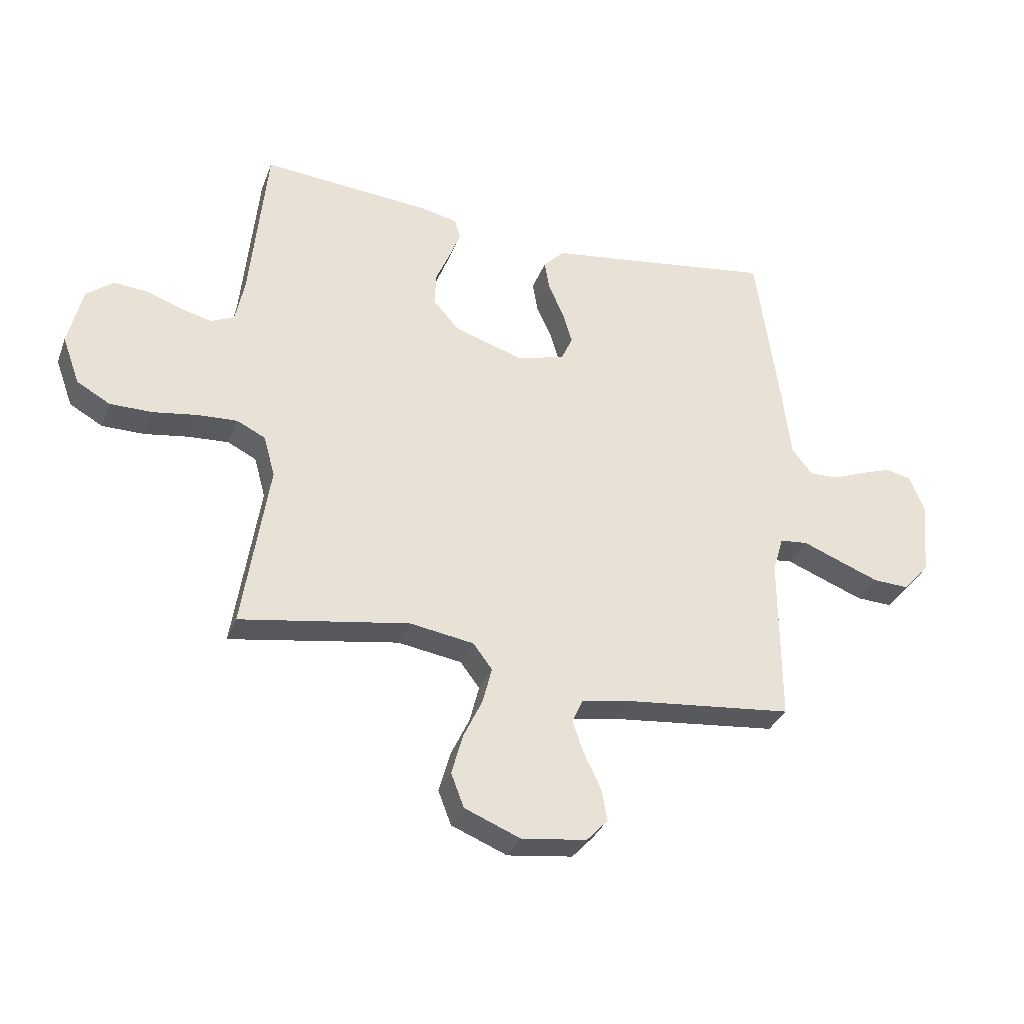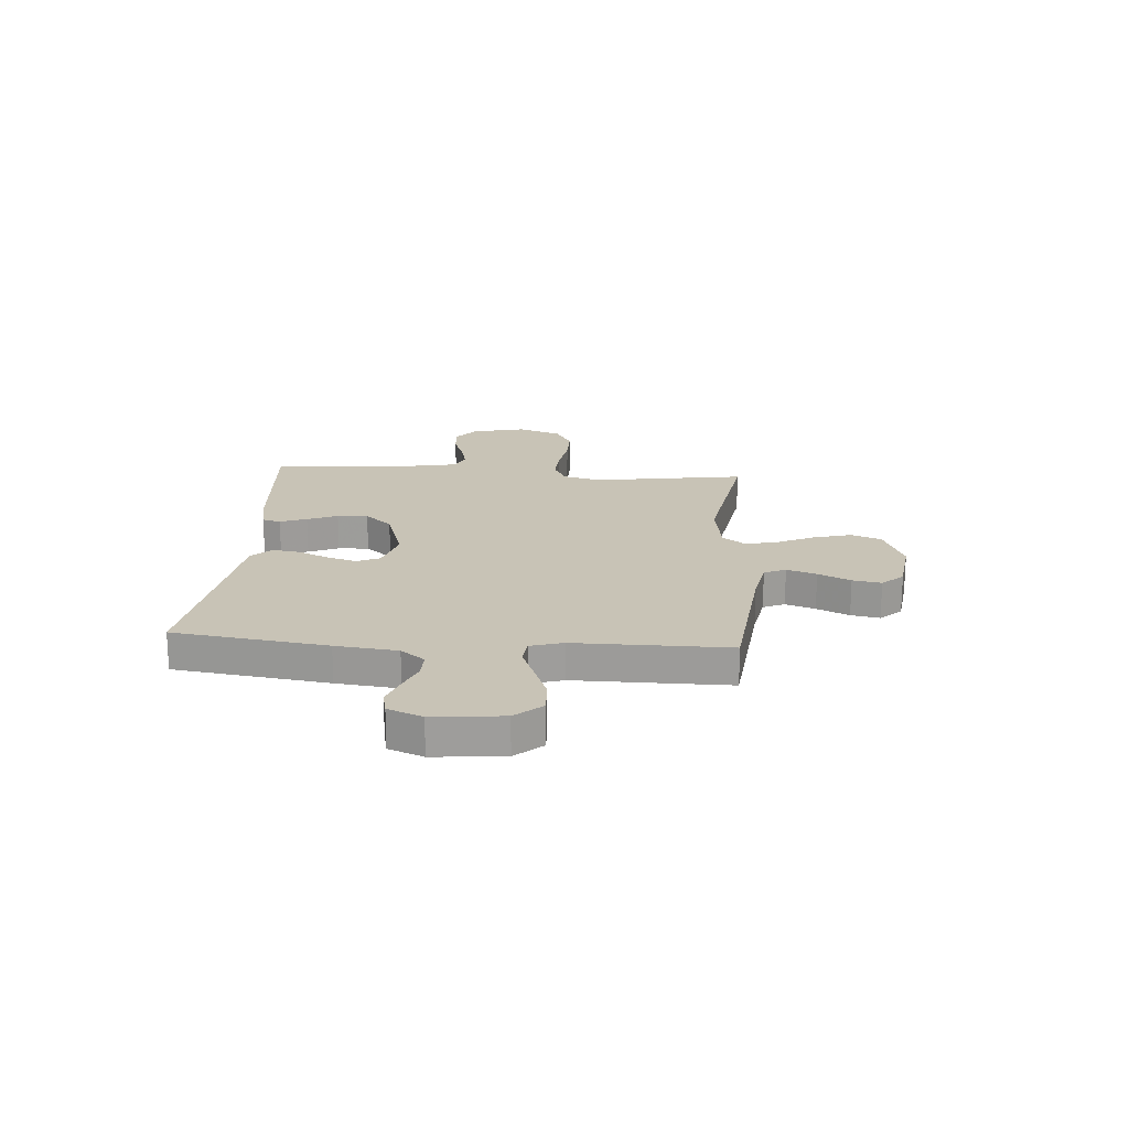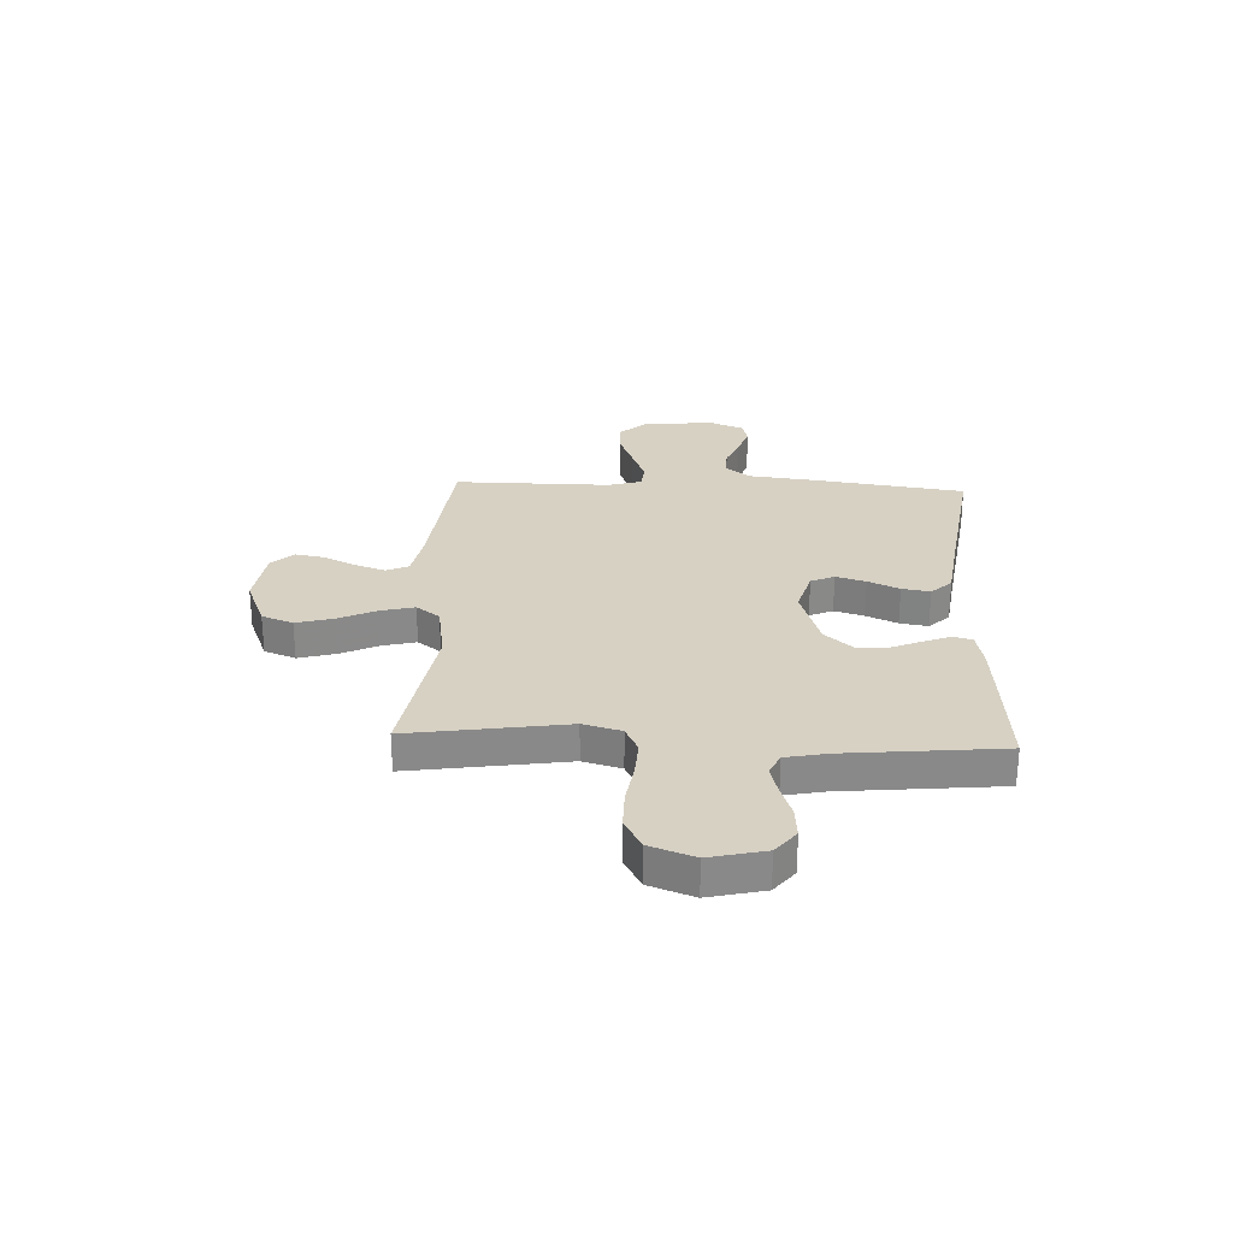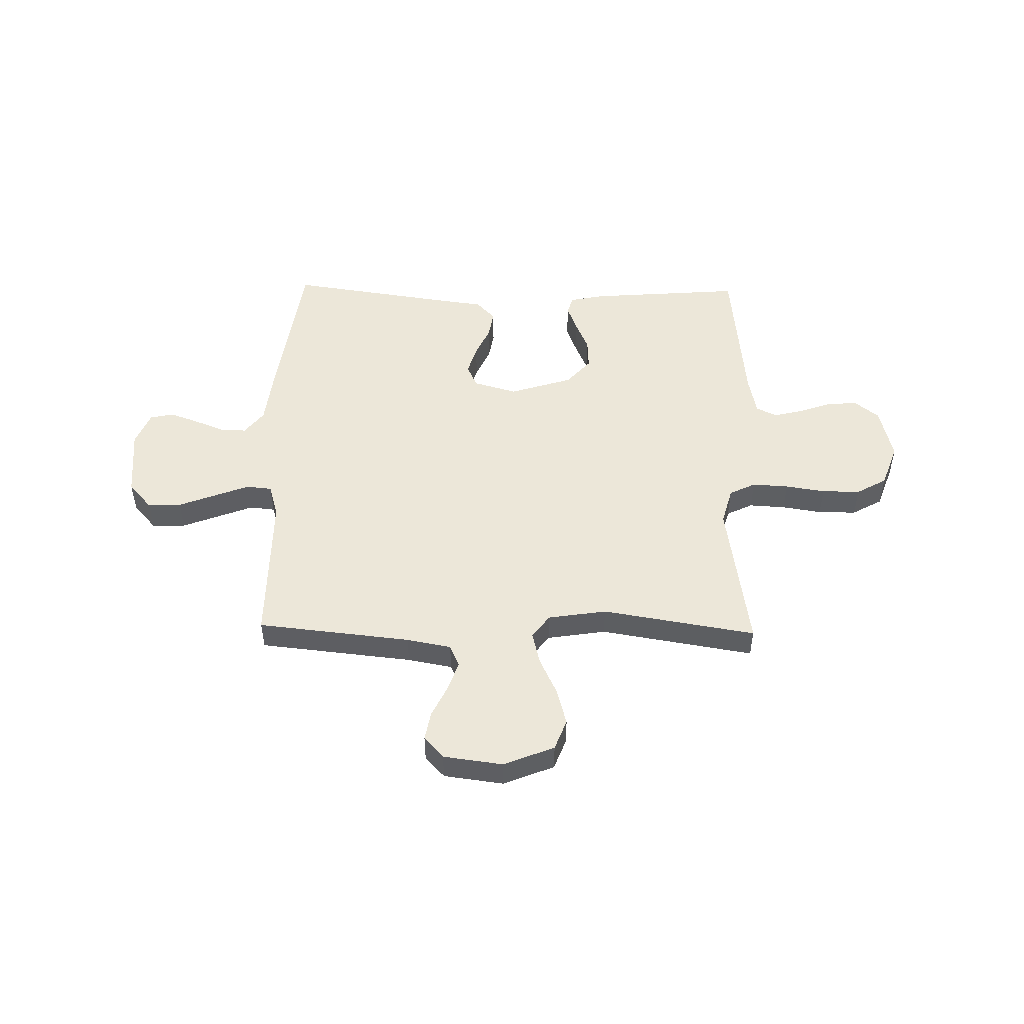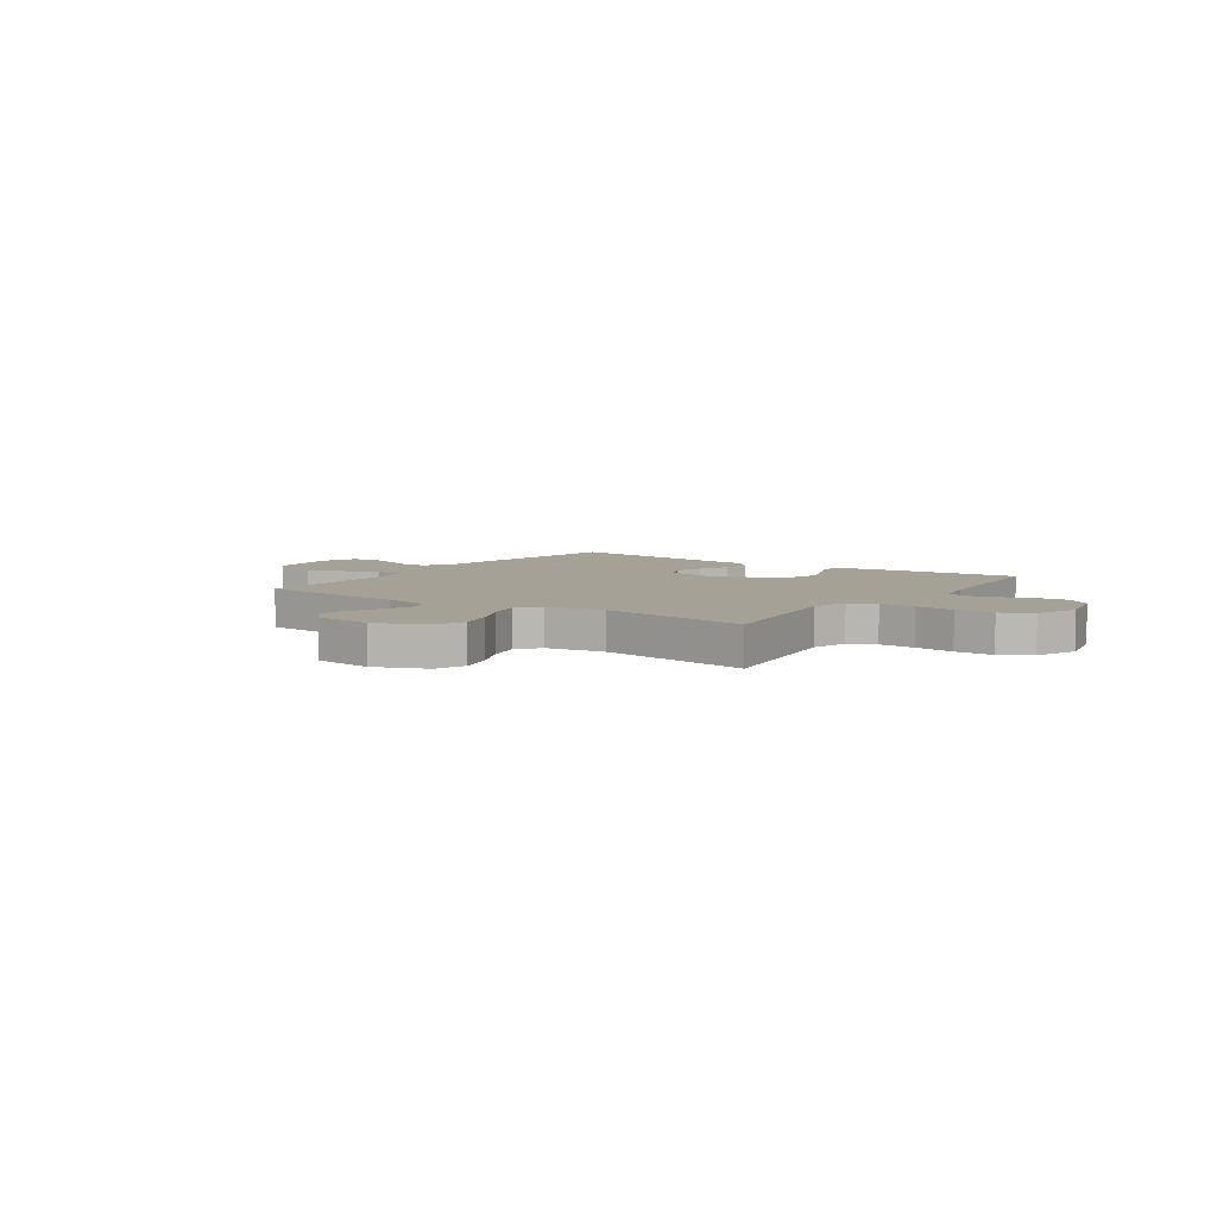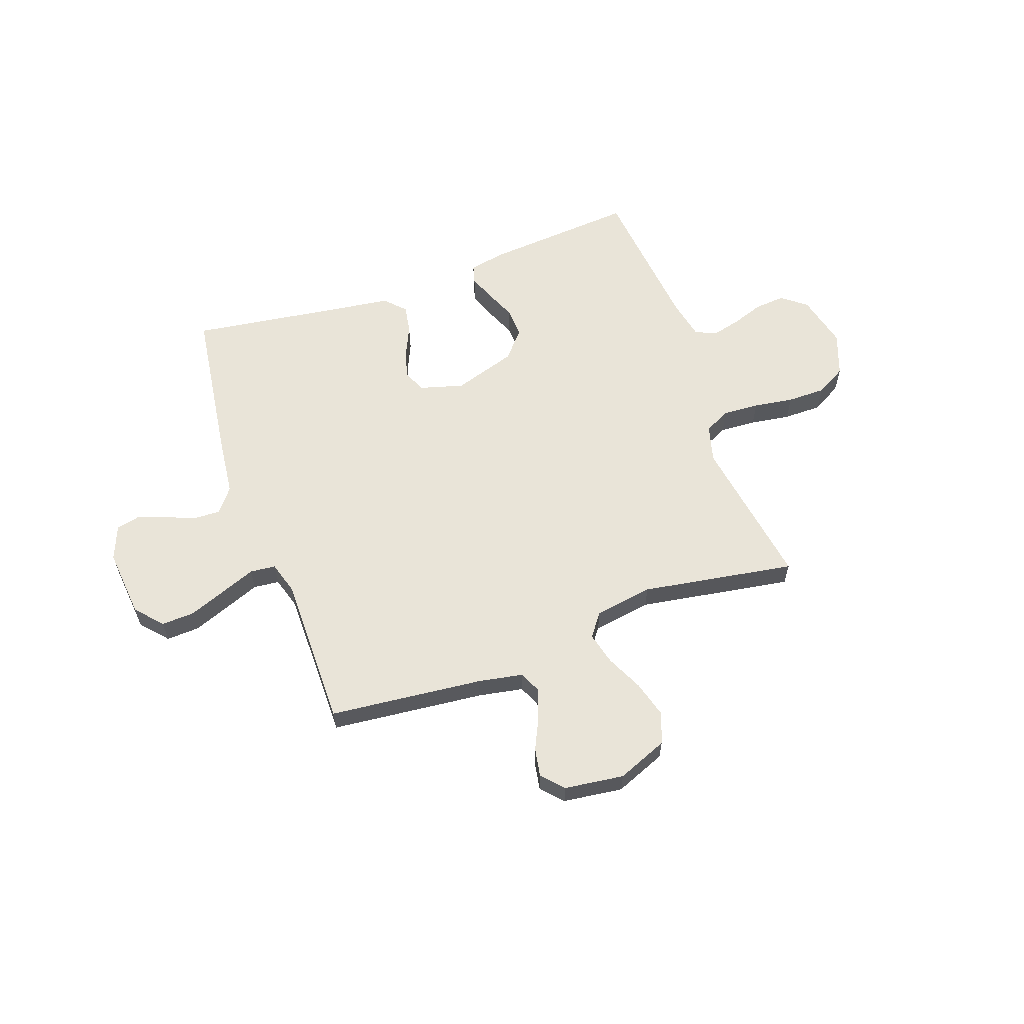
<metadata>
{"format":"obj","ext":"obj","renderer":"f3d","projection":"perspective","resolution":1024,"background":"white","views":[{"elev":-33.0,"azim":-19.0,"up":"+Z"},{"elev":19.5,"azim":94.2,"up":"+Y"},{"elev":27.1,"azim":-87.4,"up":"+Y"},{"elev":50.2,"azim":-178.8,"up":"+Y"},{"elev":6.1,"azim":-145.1,"up":"+Y"},{"elev":60.1,"azim":160.3,"up":"+Y"}]}
</metadata>
<code>
v -0.5 0.07 0.5
v -0.2 0.07 0.476
v -0.132 0.07 0.462
v -0.122 0.07 0.426
v -0.142 0.07 0.374
v -0.167 0.07 0.315
v -0.17 0.07 0.255
v -0.123 0.07 0.202
v 0 0.07 0.163
v 0.085 0.07 0.187
v 0.105 0.07 0.232
v 0.088 0.07 0.289
v 0.061 0.07 0.349
v 0.052 0.07 0.403
v 0.089 0.07 0.442
v 0.2 0.07 0.457
v 0.5 0.07 0.5
v 0.542 0.07 0.2
v 0.556 0.07 0.079
v 0.593 0.07 0.032
v 0.645 0.07 0.034
v 0.703 0.07 0.057
v 0.759 0.07 0.077
v 0.805 0.07 0.067
v 0.832 0.07 0
v 0.819 0.07 -0.136
v 0.773 0.07 -0.188
v 0.708 0.07 -0.185
v 0.635 0.07 -0.157
v 0.568 0.07 -0.131
v 0.518 0.07 -0.136
v 0.499 0.07 -0.2
v 0.5 0.07 -0.5
v 0.2 0.07 -0.531
v 0.113 0.07 -0.547
v 0.094 0.07 -0.589
v 0.114 0.07 -0.647
v 0.144 0.07 -0.71
v 0.154 0.07 -0.766
v 0.116 0.07 -0.807
v 0 0.07 -0.822
v -0.099 0.07 -0.782
v -0.122 0.07 -0.722
v -0.102 0.07 -0.65
v -0.068 0.07 -0.578
v -0.052 0.07 -0.514
v -0.086 0.07 -0.469
v -0.2 0.07 -0.451
v -0.5 0.07 -0.5
v -0.454 0.07 -0.2
v -0.474 0.07 -0.127
v -0.525 0.07 -0.102
v -0.596 0.07 -0.106
v -0.674 0.07 -0.118
v -0.749 0.07 -0.118
v -0.808 0.07 -0.085
v -0.839 0.07 0
v -0.814 0.07 0.106
v -0.766 0.07 0.144
v -0.706 0.07 0.139
v -0.643 0.07 0.117
v -0.587 0.07 0.103
v -0.546 0.07 0.122
v -0.53 0.07 0.2
v -0.5 0 0.5
v -0.2 0 0.476
v -0.132 0 0.462
v -0.122 0 0.426
v -0.142 0 0.374
v -0.167 0 0.315
v -0.17 0 0.255
v -0.123 0 0.202
v 0 0 0.163
v 0.085 0 0.187
v 0.105 0 0.232
v 0.088 0 0.289
v 0.061 0 0.349
v 0.052 0 0.403
v 0.089 0 0.442
v 0.2 0 0.457
v 0.5 0 0.5
v 0.542 0 0.2
v 0.556 0 0.079
v 0.593 0 0.032
v 0.645 0 0.034
v 0.703 0 0.057
v 0.759 0 0.077
v 0.805 0 0.067
v 0.832 0 0
v 0.819 0 -0.136
v 0.773 0 -0.188
v 0.708 0 -0.185
v 0.635 0 -0.157
v 0.568 0 -0.131
v 0.518 0 -0.136
v 0.499 0 -0.2
v 0.5 0 -0.5
v 0.2 0 -0.531
v 0.113 0 -0.547
v 0.094 0 -0.589
v 0.114 0 -0.647
v 0.144 0 -0.71
v 0.154 0 -0.766
v 0.116 0 -0.807
v 0 0 -0.822
v -0.099 0 -0.782
v -0.122 0 -0.722
v -0.102 0 -0.65
v -0.068 0 -0.578
v -0.052 0 -0.514
v -0.086 0 -0.469
v -0.2 0 -0.451
v -0.5 0 -0.5
v -0.454 0 -0.2
v -0.474 0 -0.127
v -0.525 0 -0.102
v -0.596 0 -0.106
v -0.674 0 -0.118
v -0.749 0 -0.118
v -0.808 0 -0.085
v -0.839 0 0
v -0.814 0 0.106
v -0.766 0 0.144
v -0.706 0 0.139
v -0.643 0 0.117
v -0.587 0 0.103
v -0.546 0 0.122
v -0.53 0 0.2
f 58 59 60 61
f 58 61 62
f 57 58 62
f 56 57 62
f 53 54 55 56
f 52 53 56 62
f 51 52 62 63
f 48 49 50
f 47 48 50 51
f 42 43 44 45
f 42 45 46
f 41 42 46
f 40 41 46
f 37 38 39 40
f 36 37 40 46
f 35 36 46 47
f 32 33 34
f 31 32 34 35
f 27 28 29 30
f 25 26 27 30
f 25 30 31
f 24 25 31
f 21 22 23 24
f 21 24 31
f 20 21 31 35
f 16 17 18 19
f 12 13 14 15
f 11 12 15 16
f 3 4 5 6
f 1 2 3 6
f 64 1 6 7
f 63 64 7 8
f 51 63 8 9
f 47 51 9 10
f 35 47 10 11
f 19 20 35
f 11 16 19 35
f 125 124 123 122
f 126 125 122
f 126 122 121
f 126 121 120
f 120 119 118 117
f 126 120 117 116
f 127 126 116 115
f 114 113 112
f 115 114 112 111
f 109 108 107 106
f 110 109 106
f 110 106 105
f 110 105 104
f 104 103 102 101
f 110 104 101 100
f 111 110 100 99
f 98 97 96
f 99 98 96 95
f 94 93 92 91
f 94 91 90 89
f 95 94 89
f 95 89 88
f 88 87 86 85
f 95 88 85
f 99 95 85 84
f 83 82 81 80
f 79 78 77 76
f 80 79 76 75
f 70 69 68 67
f 70 67 66 65
f 71 70 65 128
f 72 71 128 127
f 73 72 127 115
f 74 73 115 111
f 75 74 111 99
f 99 84 83
f 99 83 80 75
f 1 65 66 2
f 2 66 67 3
f 3 67 68 4
f 4 68 69 5
f 5 69 70 6
f 6 70 71 7
f 7 71 72 8
f 8 72 73 9
f 9 73 74 10
f 10 74 75 11
f 11 75 76 12
f 12 76 77 13
f 13 77 78 14
f 14 78 79 15
f 15 79 80 16
f 16 80 81 17
f 17 81 82 18
f 18 82 83 19
f 19 83 84 20
f 20 84 85 21
f 21 85 86 22
f 22 86 87 23
f 23 87 88 24
f 24 88 89 25
f 25 89 90 26
f 26 90 91 27
f 27 91 92 28
f 28 92 93 29
f 29 93 94 30
f 30 94 95 31
f 31 95 96 32
f 32 96 97 33
f 33 97 98 34
f 34 98 99 35
f 35 99 100 36
f 36 100 101 37
f 37 101 102 38
f 38 102 103 39
f 39 103 104 40
f 40 104 105 41
f 41 105 106 42
f 42 106 107 43
f 43 107 108 44
f 44 108 109 45
f 45 109 110 46
f 46 110 111 47
f 47 111 112 48
f 48 112 113 49
f 49 113 114 50
f 50 114 115 51
f 51 115 116 52
f 52 116 117 53
f 53 117 118 54
f 54 118 119 55
f 55 119 120 56
f 56 120 121 57
f 57 121 122 58
f 58 122 123 59
f 59 123 124 60
f 60 124 125 61
f 61 125 126 62
f 62 126 127 63
f 63 127 128 64
f 64 128 65 1

</code>
